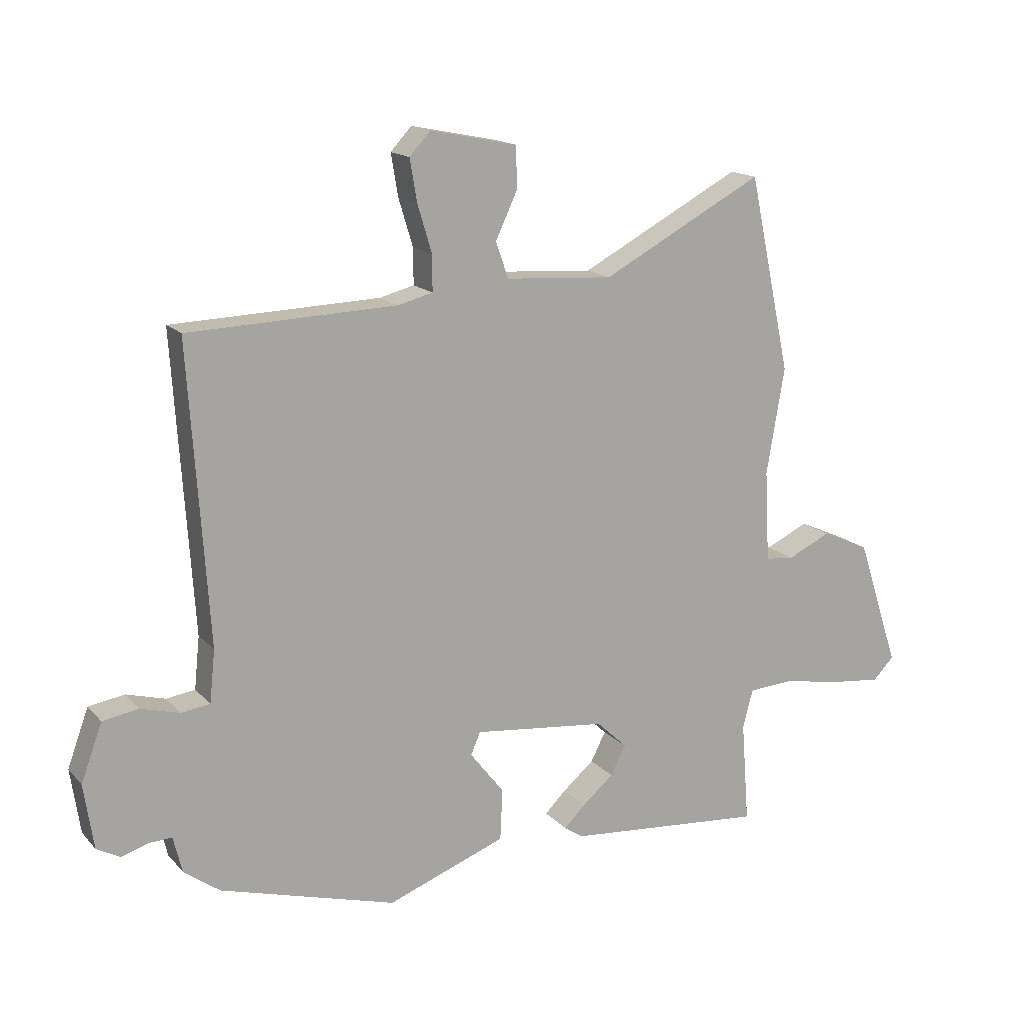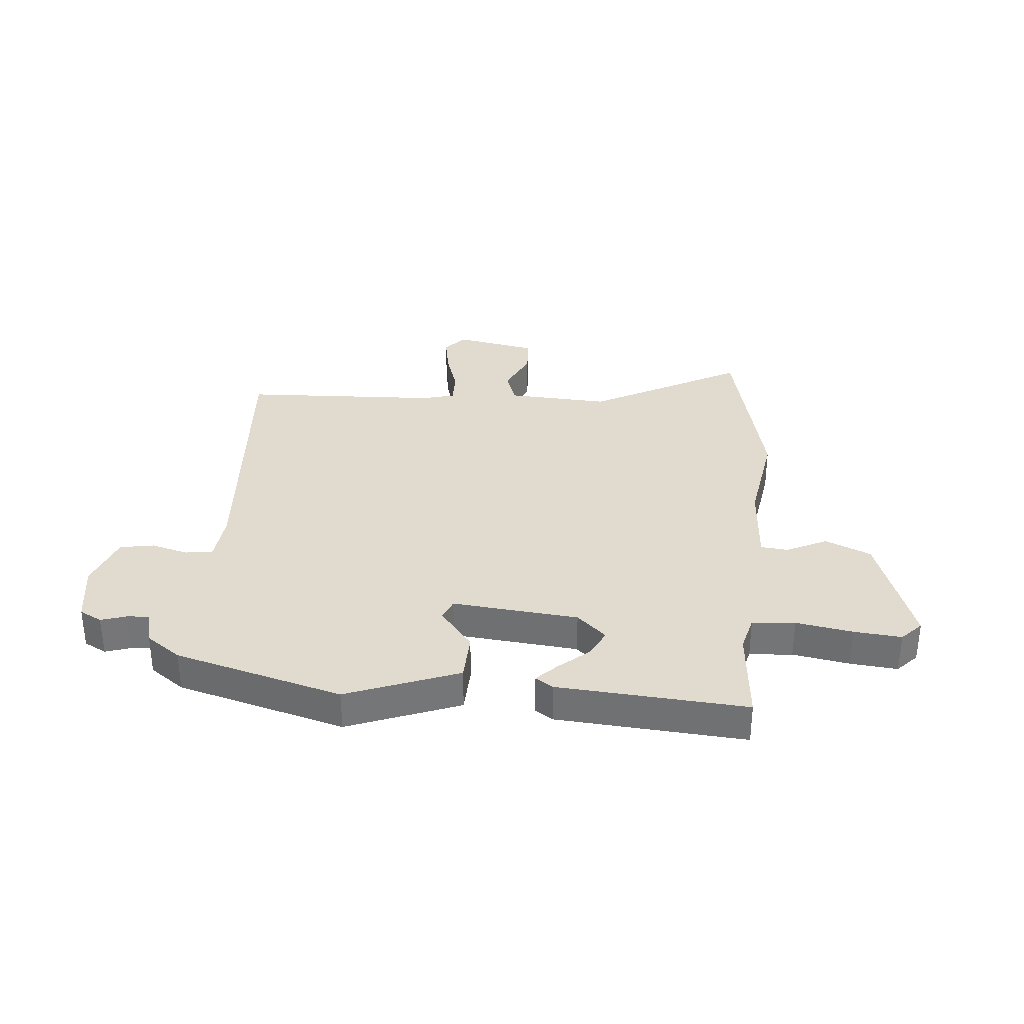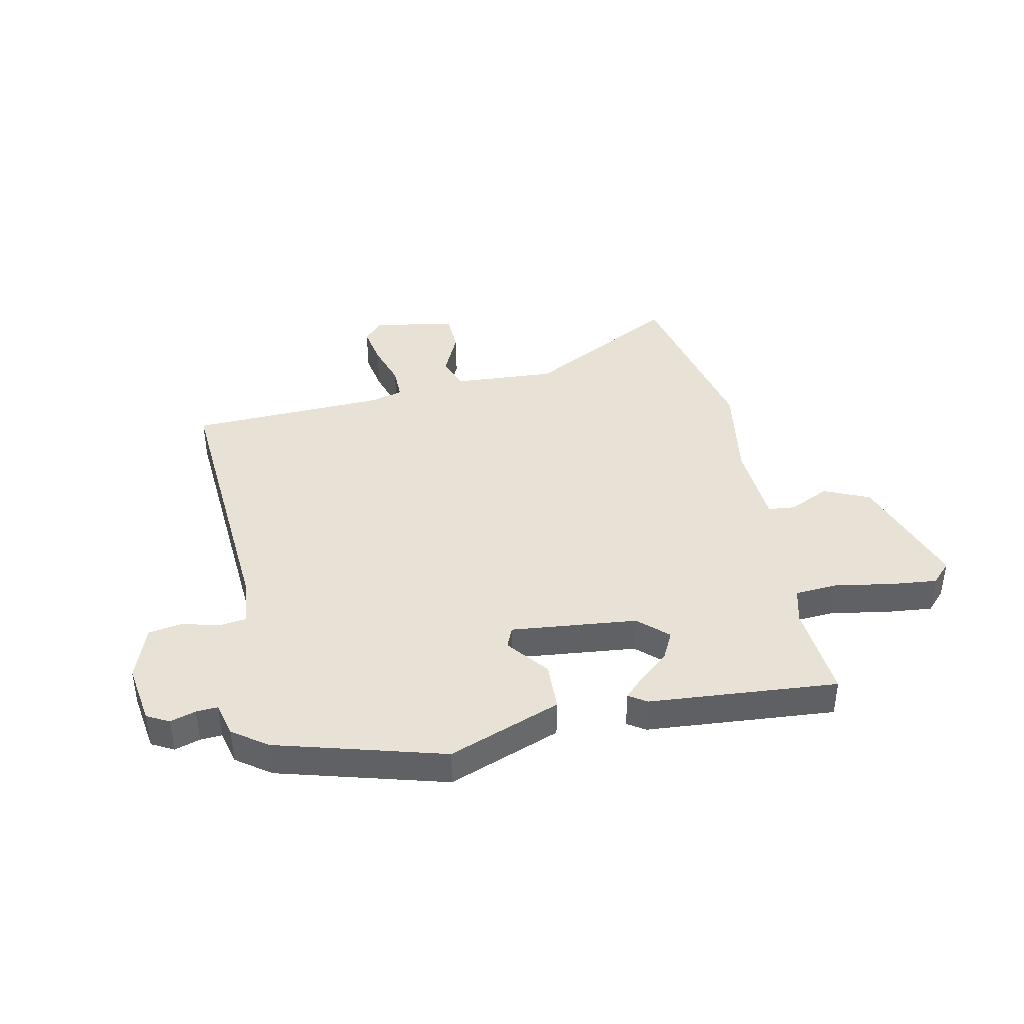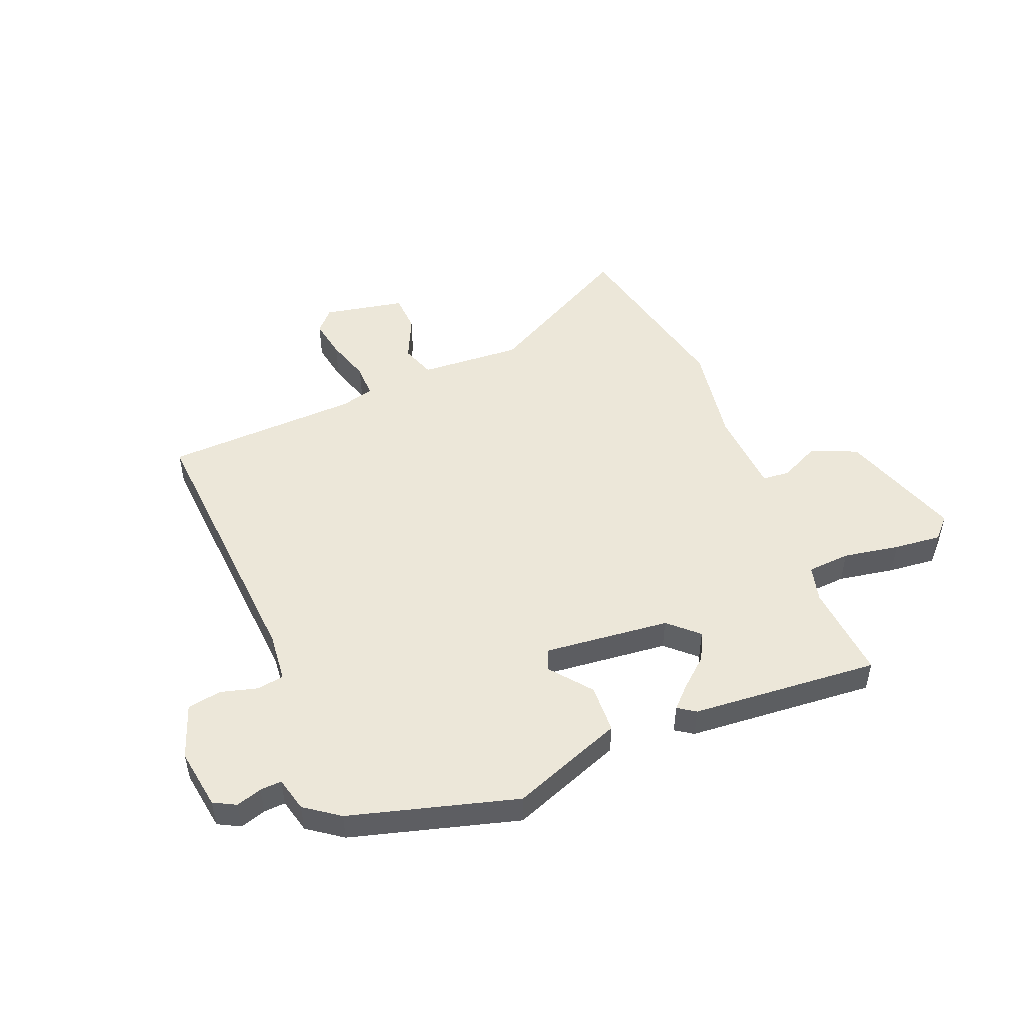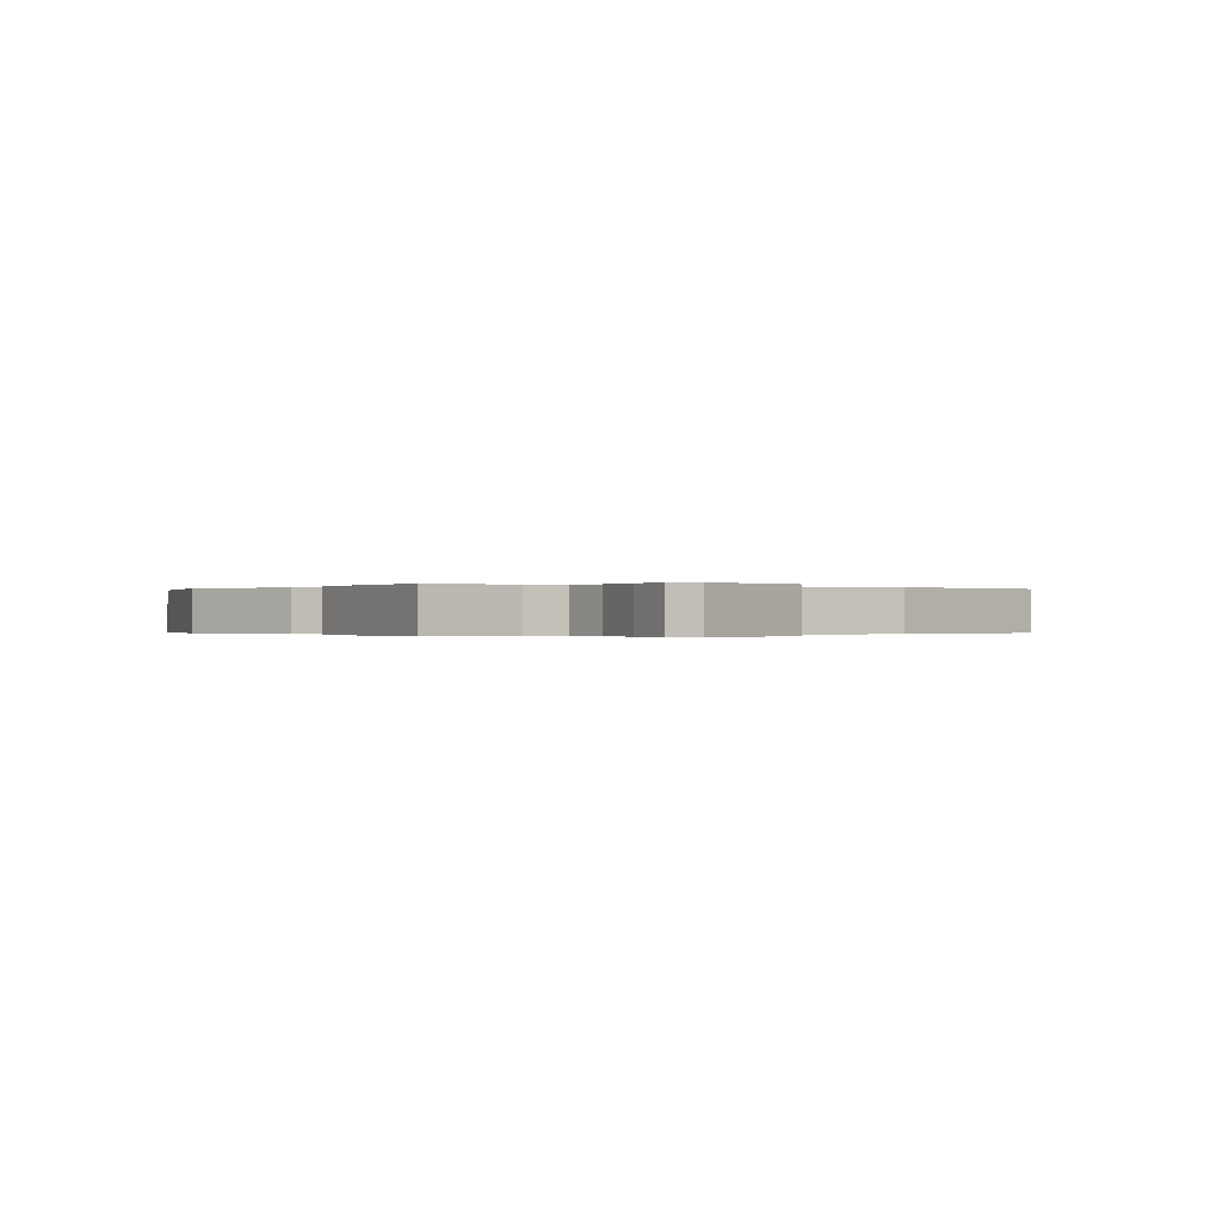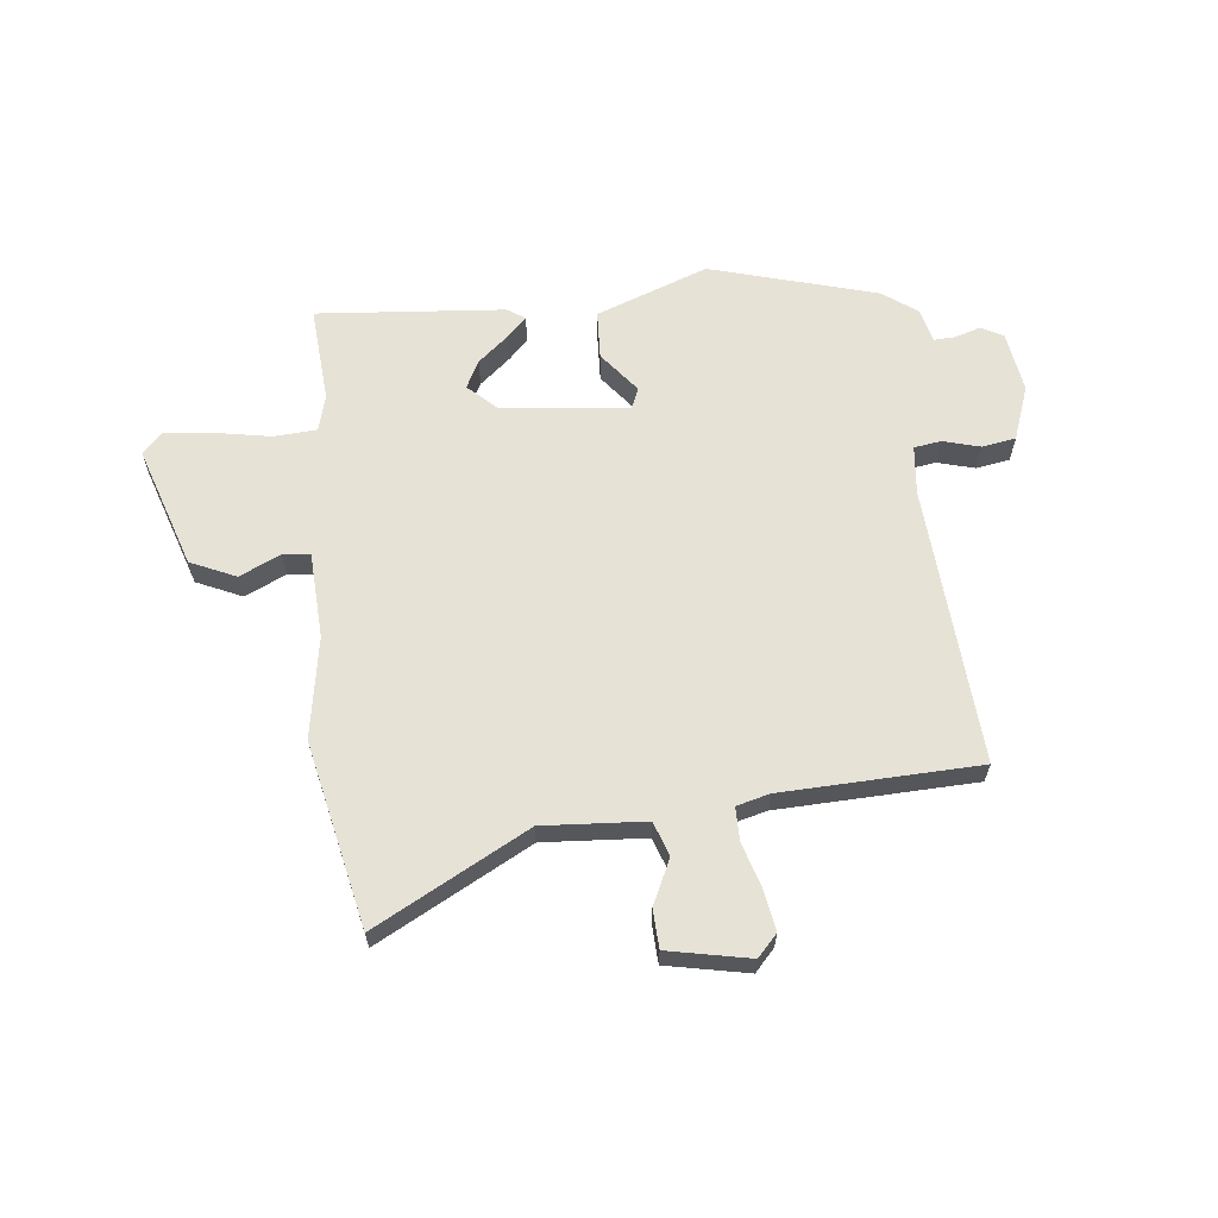
<metadata>
{"format":"obj","ext":"obj","renderer":"f3d","projection":"perspective","resolution":1024,"background":"white","views":[{"elev":15.7,"azim":153.1,"up":"+Z"},{"elev":33.4,"azim":-175.5,"up":"+Y"},{"elev":40.5,"azim":167.9,"up":"+Y"},{"elev":49.6,"azim":157.6,"up":"+Y"},{"elev":-0.1,"azim":-123.8,"up":"+Y"},{"elev":62.9,"azim":-6.2,"up":"+Y"}]}
</metadata>
<code>
v -0.543 0.07 0.3
v -0.473 0.07 0.626
v -0.203 0.07 0.482
v -0.023 0.07 0.494
v -0.002 0.07 0.554
v -0.039 0.07 0.633
v -0.036 0.07 0.701
v 0.108 0.07 0.73
v 0.143 0.07 0.692
v 0.131 0.07 0.621
v 0.107 0.07 0.542
v 0.107 0.07 0.483
v 0.165 0.07 0.468
v 0.512 0.07 0.456
v 0.48 0.07 -0.037
v 0.489 0.07 -0.124
v 0.537 0.07 -0.131
v 0.602 0.07 -0.113
v 0.662 0.07 -0.123
v 0.697 0.07 -0.219
v 0.681 0.07 -0.327
v 0.642 0.07 -0.348
v 0.597 0.07 -0.334
v 0.559 0.07 -0.332
v 0.544 0.07 -0.393
v 0.484 0.07 -0.437
v 0.19 0.07 -0.521
v -0.008 0.07 -0.447
v -0.012 0.07 -0.361
v 0.045 0.07 -0.288
v 0.029 0.07 -0.251
v -0.193 0.07 -0.275
v -0.244 0.07 -0.323
v -0.219 0.07 -0.372
v -0.166 0.07 -0.417
v -0.131 0.07 -0.452
v -0.162 0.07 -0.473
v -0.494 0.07 -0.501
v -0.481 0.07 -0.33
v -0.498 0.07 -0.266
v -0.574 0.07 -0.261
v -0.673 0.07 -0.279
v -0.757 0.07 -0.288
v -0.792 0.07 -0.252
v -0.721 0.07 -0.037
v -0.641 0.07 -0.001
v -0.569 0.07 -0.035
v -0.521 0.07 -0.03
v -0.513 0.07 0.122
v -0.543 0 0.3
v -0.473 0 0.626
v -0.203 0 0.482
v -0.023 0 0.494
v -0.002 0 0.554
v -0.039 0 0.633
v -0.036 0 0.701
v 0.108 0 0.73
v 0.143 0 0.692
v 0.131 0 0.621
v 0.107 0 0.542
v 0.107 0 0.483
v 0.165 0 0.468
v 0.512 0 0.456
v 0.48 0 -0.037
v 0.489 0 -0.124
v 0.537 0 -0.131
v 0.602 0 -0.113
v 0.662 0 -0.123
v 0.697 0 -0.219
v 0.681 0 -0.327
v 0.642 0 -0.348
v 0.597 0 -0.334
v 0.559 0 -0.332
v 0.544 0 -0.393
v 0.484 0 -0.437
v 0.19 0 -0.521
v -0.008 0 -0.447
v -0.012 0 -0.361
v 0.045 0 -0.288
v 0.029 0 -0.251
v -0.193 0 -0.275
v -0.244 0 -0.323
v -0.219 0 -0.372
v -0.166 0 -0.417
v -0.131 0 -0.452
v -0.162 0 -0.473
v -0.494 0 -0.501
v -0.481 0 -0.33
v -0.498 0 -0.266
v -0.574 0 -0.261
v -0.673 0 -0.279
v -0.757 0 -0.288
v -0.792 0 -0.252
v -0.721 0 -0.037
v -0.641 0 -0.001
v -0.569 0 -0.035
v -0.521 0 -0.03
v -0.513 0 0.122
f 44 45 46 47
f 44 47 48
f 41 42 43 44
f 41 44 48
f 40 41 48
f 39 40 48 49
f 37 38 39
f 34 35 36 37
f 34 37 39 49
f 27 28 29 30
f 27 30 31
f 24 25 26 27
f 24 27 31
f 23 24 31
f 20 21 22 23
f 20 23 31
f 17 18 19 20
f 16 17 20 31
f 15 16 31 32
f 13 14 15 32
f 8 9 10 11
f 6 7 8 11
f 5 6 11 12
f 4 5 12
f 3 4 12 13
f 1 2 3
f 33 34 49
f 13 32 33 49
f 1 3 13 49
f 96 95 94 93
f 97 96 93
f 93 92 91 90
f 97 93 90
f 97 90 89
f 98 97 89 88
f 88 87 86
f 86 85 84 83
f 98 88 86 83
f 79 78 77 76
f 80 79 76
f 76 75 74 73
f 80 76 73
f 80 73 72
f 72 71 70 69
f 80 72 69
f 69 68 67 66
f 80 69 66 65
f 81 80 65 64
f 81 64 63 62
f 60 59 58 57
f 60 57 56 55
f 61 60 55 54
f 61 54 53
f 62 61 53 52
f 52 51 50
f 98 83 82
f 98 82 81 62
f 98 62 52 50
f 1 50 51 2
f 2 51 52 3
f 3 52 53 4
f 4 53 54 5
f 5 54 55 6
f 6 55 56 7
f 7 56 57 8
f 8 57 58 9
f 9 58 59 10
f 10 59 60 11
f 11 60 61 12
f 12 61 62 13
f 13 62 63 14
f 14 63 64 15
f 15 64 65 16
f 16 65 66 17
f 17 66 67 18
f 18 67 68 19
f 19 68 69 20
f 20 69 70 21
f 21 70 71 22
f 22 71 72 23
f 23 72 73 24
f 24 73 74 25
f 25 74 75 26
f 26 75 76 27
f 27 76 77 28
f 28 77 78 29
f 29 78 79 30
f 30 79 80 31
f 31 80 81 32
f 32 81 82 33
f 33 82 83 34
f 34 83 84 35
f 35 84 85 36
f 36 85 86 37
f 37 86 87 38
f 38 87 88 39
f 39 88 89 40
f 40 89 90 41
f 41 90 91 42
f 42 91 92 43
f 43 92 93 44
f 44 93 94 45
f 45 94 95 46
f 46 95 96 47
f 47 96 97 48
f 48 97 98 49
f 49 98 50 1

</code>
